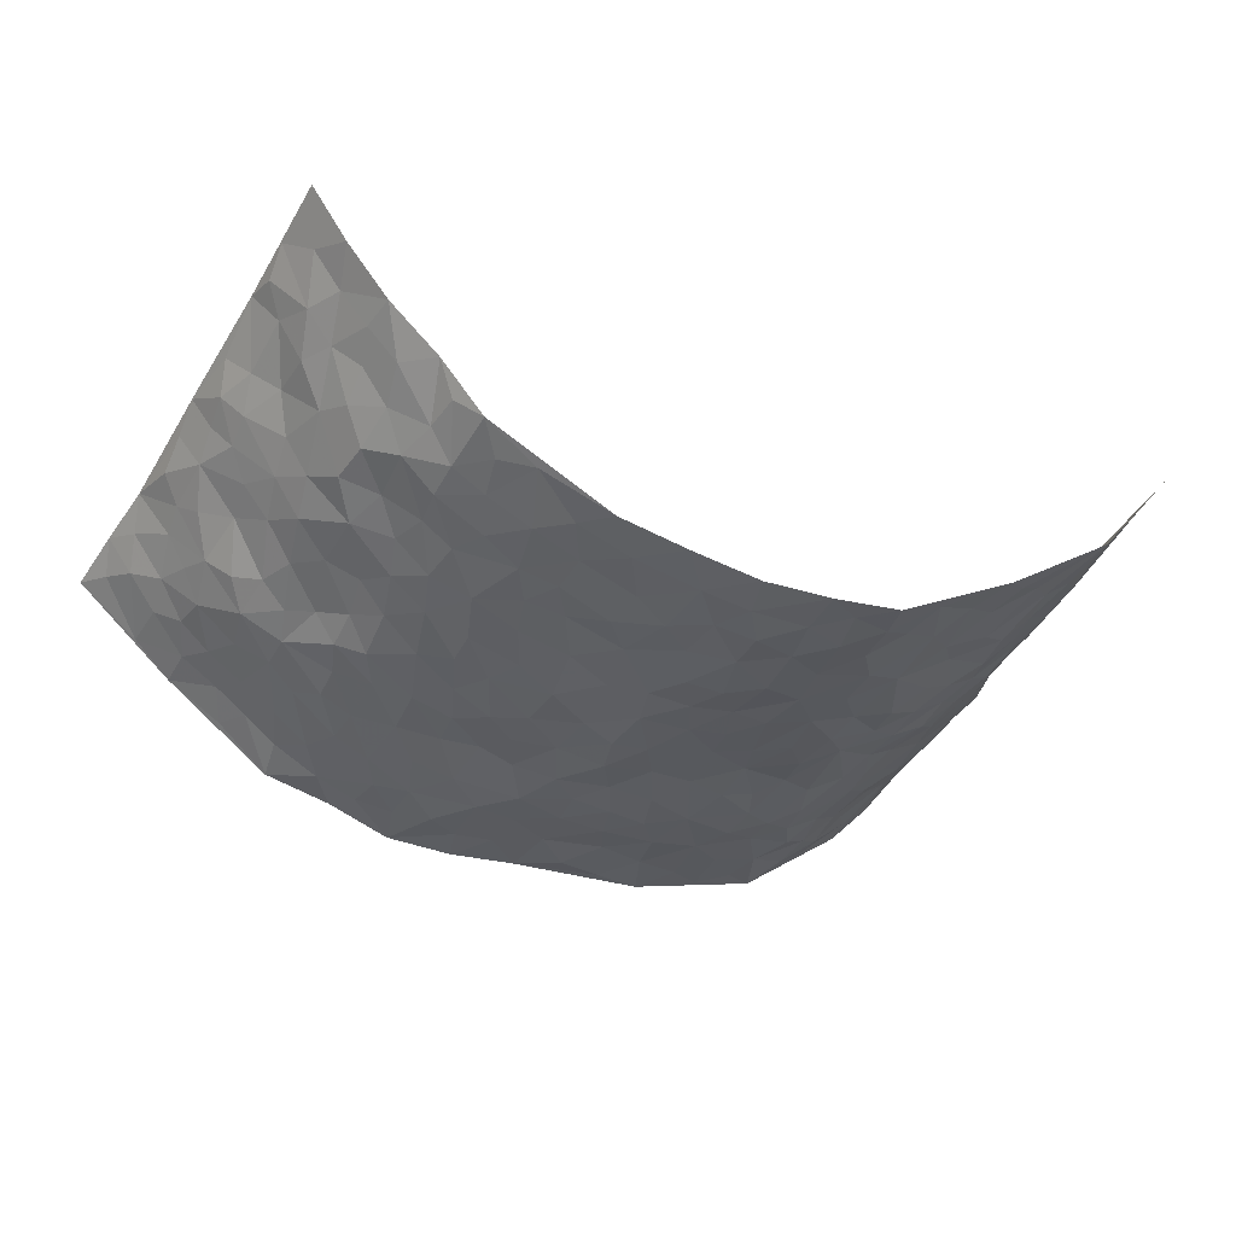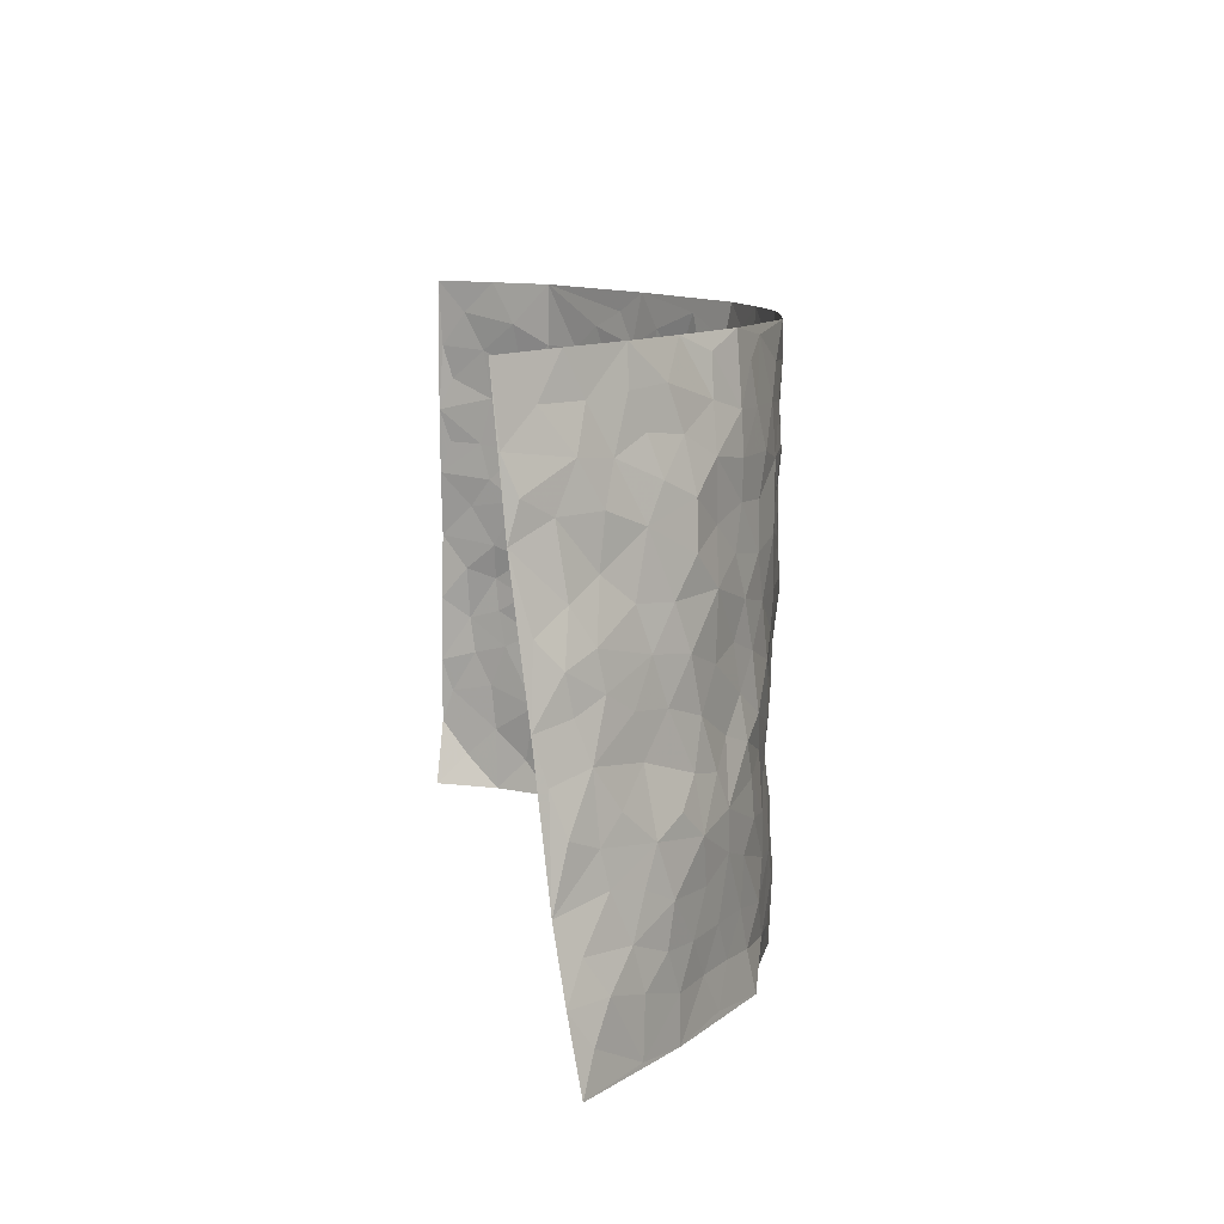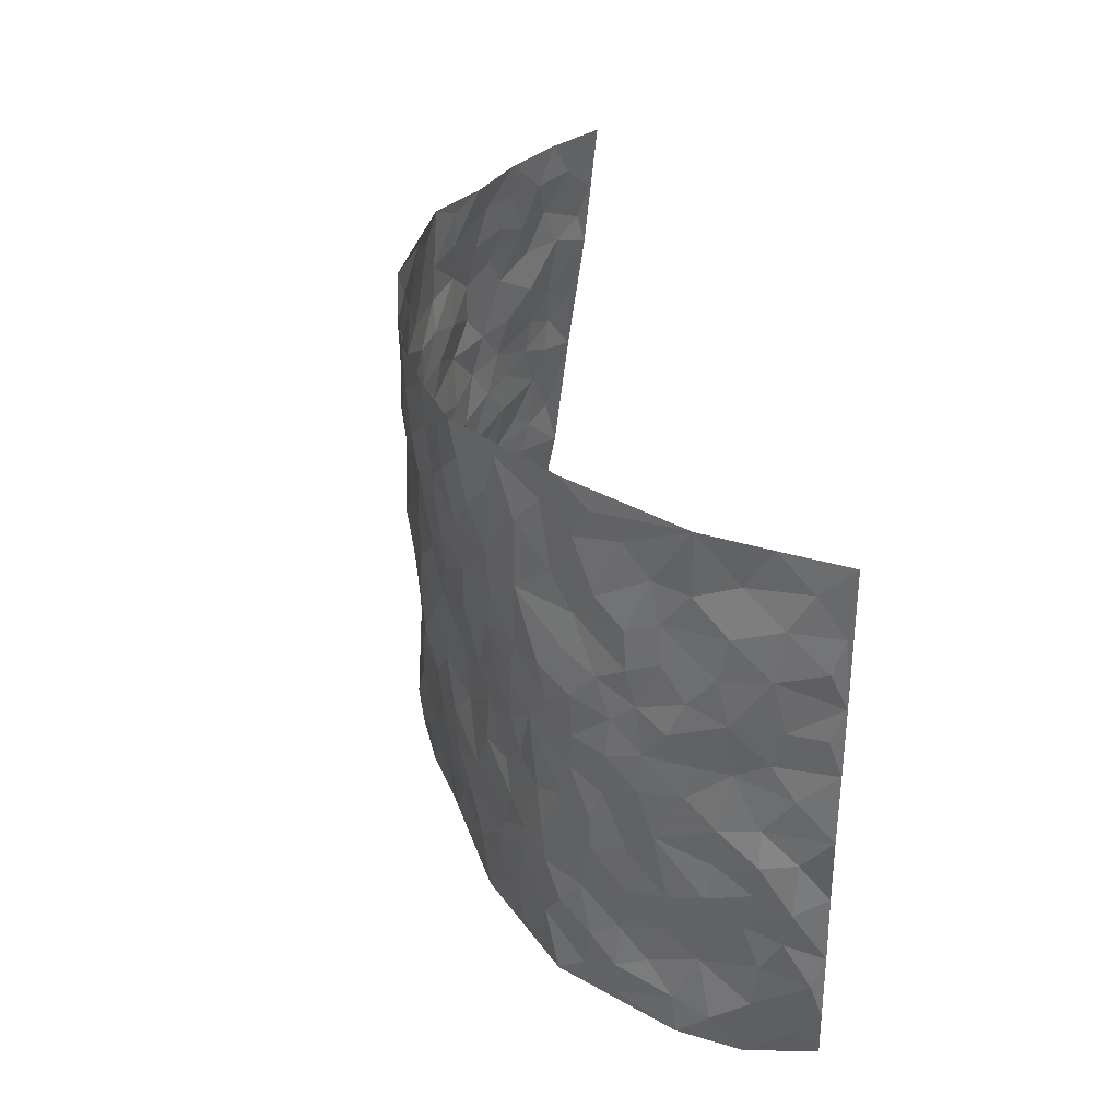
<metadata>
{"format":"obj","ext":"obj","renderer":"f3d","projection":"perspective","resolution":1024,"background":"white","views":[{"elev":-38.0,"azim":155.0,"up":"+Z"},{"elev":10.1,"azim":81.5,"up":"+Y"},{"elev":35.4,"azim":-104.7,"up":"+Y"}]}
</metadata>
<code>
v -0.7906 0.02075 0.32
v -0.8036 1.014 0.3041
v 0.8624 -0.005815 0.2535
v 0.7662 0.9785 0.3615
v -0.7151 0.4057 0.1512
v -0.8208 0.5158 0.2998
v -0.7572 0.3723 0.1972
v -0.001531 0.000452 -0.1225
v -0.8183 0.2662 0.3047
v -0.7976 0.3533 0.2494
v -0.6813 0.01381 0.106
v -0.823 0.1415 0.3041
v -0.6584 0.3035 0.08861
v -0.7538 0.01547 0.2028
v -0.7466 0.3024 0.1856
v -0.4863 0.009463 -0.04559
v -0.8138 0.204 0.2844
v -0.2932 0.1714 -0.1044
v -0.7061 0.3345 0.1341
v -0.7625 0.1336 0.2039
v -0.7925 0.07783 0.2585
v -0.724 0.07722 0.149
v -0.6267 0.1371 0.06982
v -0.6704 0.08626 0.1003
v -0.7685 0.2214 0.2119
v -0.789 0.2849 0.241
v -0.6978 0.1895 0.1351
v -0.6399 0.2203 0.08377
v -0.7531 0.5025 0.205
v -0.8148 0.3913 0.3037
v -0.6532 1.011 0.1091
v -0.519 0.2308 -0.01756
v 0.2604 0.1537 -0.1298
v -0.8073 0.7648 0.3048
v -0.3585 0.3981 -0.07843
v -0.6962 0.7656 0.1419
v -0.7044 0.8447 0.1547
v -0.5509 0.4513 0.009946
v -0.5644 0.6146 0.01586
v -0.4529 1.004 -0.0365
v -0.7998 0.7025 0.2837
v -0.6139 0.5726 0.05446
v -0.3774 0.7578 -0.08924
v -0.4948 0.288 -0.0322
v -0.4532 0.2325 -0.05866
v -0.4873 0.17 -0.04326
v -0.435 0.6423 -0.06689
v -0.3587 0.5627 -0.0942
v 0.1674 0.4692 -0.1478
v -0.3324 0.2261 -0.09759
v -0.2059 0.6102 -0.1362
v -0.3648 0.6328 -0.08974
v -0.3031 0.06164 -0.09685
v -0.5832 0.7203 0.03368
v -0.3916 0.2001 -0.07822
v -0.7529 0.6317 0.2135
v -0.03705 0.3458 -0.152
v 0.05879 0.3359 -0.1574
v 0.2956 0.4468 -0.1124
v -0.0902 0.5504 -0.1465
v -0.1602 0.5553 -0.1367
v 0.09701 0.6263 -0.1615
v -0.5951 0.3561 0.04044
v -0.6748 0.586 0.1169
v -0.7963 0.8254 0.2785
v -0.5422 0.1384 -0.006625
v -0.3673 0.01743 -0.07856
v -0.7126 0.4791 0.1489
v -0.5846 0.1818 0.03271
v -0.585 0.02812 0.03078
v -0.2486 0.004664 -0.1112
v -0.5888 0.09808 0.02613
v -0.5321 0.06176 -0.01287
v -0.4283 0.04402 -0.06097
v -0.4467 0.1113 -0.05838
v -0.7638 0.7004 0.2288
v -0.8019 0.8892 0.2972
v -0.6693 0.5209 0.1075
v 0.005632 0.993 -0.182
v -0.7119 0.6877 0.1567
v -0.5404 0.3236 -0.005161
v -0.4932 0.4689 -0.02915
v 0.01017 0.5689 -0.1644
v -0.0464 0.4805 -0.1558
v 0.004737 0.416 -0.1644
v -0.1245 0.128 -0.1266
v -0.5361 0.6788 0.0003178
v -0.7822 0.5771 0.2467
v -0.6626 0.7028 0.1046
v -0.4422 0.3041 -0.06406
v -0.596 0.2769 0.03788
v -0.4766 0.6954 -0.03528
v -0.1674 0.4855 -0.1271
v -0.2564 0.4382 -0.1074
v -0.5994 0.6589 0.04713
v -0.0114 0.1155 -0.1332
v -0.4049 0.5153 -0.07438
v -0.34 0.2928 -0.09234
v -0.2349 0.505 -0.1181
v -0.1763 0.3826 -0.1232
v -0.8122 0.6406 0.3033
v -0.6473 0.634 0.08192
v -0.716 0.5928 0.1674
v -0.3613 0.1153 -0.08509
v -0.501 0.5404 -0.02898
v -0.6341 0.417 0.07019
v -0.1293 0.3239 -0.1409
v -0.1501 0.2493 -0.1408
v -0.4962 0.6192 -0.03133
v 0.1136 0.7244 -0.1611
v -0.003304 0.2122 -0.147
v -0.07265 0.2717 -0.1498
v 0.005581 0.2854 -0.1524
v -0.4199 0.3702 -0.06519
v -0.1978 0.1844 -0.1293
v -0.6113 0.4978 0.04852
v -0.5338 0.39 -0.007188
v -0.4778 0.3993 -0.04044
v -0.3012 0.5263 -0.1063
v -0.255 0.3524 -0.112
v -0.3477 0.4707 -0.09096
v -0.2253 0.2728 -0.1235
v -0.08832 0.4099 -0.1445
v -0.5644 0.5403 0.008995
v -0.09282 0.197 -0.1412
v -0.2148 0.09539 -0.116
v -0.3955 0.264 -0.08098
v -0.7916 0.4531 0.256
v -0.7647 0.4357 0.2015
v 0.09382 0.4186 -0.1542
v 0.2092 0.2341 -0.1373
v 0.08578 0.5132 -0.1617
v 0.02223 0.4845 -0.1659
v 0.1665 0.3888 -0.1398
v 0.6993 0.4873 0.1587
v 0.221 0.4289 -0.1356
v 0.2644 0.3091 -0.1163
v 0.1651 0.5622 -0.1598
v 0.1283 0.9933 -0.1643
v -0.2865 0.6209 -0.1152
v 0.4153 0.8754 -0.06794
v 0.4674 0.9937 -0.02586
v -0.2083 0.7787 -0.1468
v -0.05376 0.8591 -0.184
v -0.3159 0.3523 -0.09227
v -0.4437 0.5719 -0.05641
v -0.07579 0.05168 -0.1297
v -0.1606 0.02324 -0.1181
v 0.1219 -0.0006854 -0.1344
v 0.01792 0.8545 -0.1731
v -0.01224 0.6957 -0.1683
v 0.417 0.1923 -0.08185
v 0.3377 0.2853 -0.09794
v 0.5568 0.5208 0.01923
v 0.5006 0.5414 -0.01811
v 0.4484 0.1306 -0.07051
v 0.5078 0.2226 -0.03474
v 0.4084 0.3568 -0.07713
v 0.02748 0.6373 -0.1634
v -0.05485 0.625 -0.157
v -0.1429 0.7266 -0.1608
v -0.08266 0.6896 -0.1651
v -0.05641 0.7865 -0.1751
v -0.1317 0.6311 -0.1488
v 0.02511 0.7697 -0.1679
v 0.2494 0.9931 -0.1409
v -0.01296 0.9208 -0.1829
v -0.2619 0.8451 -0.1372
v -0.1953 0.8765 -0.1624
v -0.3075 0.7811 -0.1197
v -0.239 0.9958 -0.1591
v -0.2229 0.6948 -0.1385
v -0.3099 0.701 -0.1137
v -0.1355 0.8263 -0.1669
v -0.1172 0.9941 -0.1755
v 0.2218 0.7414 -0.1428
v 0.1786 0.6618 -0.1526
v 0.3271 0.5904 -0.1149
v 0.2614 0.5185 -0.1275
v 0.2689 0.6614 -0.1318
v 0.4163 0.7394 -0.07176
v 0.3566 0.6784 -0.1072
v 0.2877 0.7289 -0.1244
v 0.07429 0.923 -0.1729
v 0.08389 0.8172 -0.1702
v 0.1502 0.8524 -0.1595
v 0.2543 0.8679 -0.1355
v 0.3226 0.7888 -0.116
v 0.2358 0.5908 -0.1422
v -0.7521 0.8819 0.2224
v -0.6187 0.827 0.07441
v -0.7498 0.7891 0.2098
v -0.7295 1.012 0.2063
v -0.7711 0.9538 0.2568
v -0.7002 0.9343 0.171
v -0.6541 0.8967 0.1097
v -0.5508 0.9377 0.03274
v -0.5992 0.8957 0.06486
v -0.6269 0.7565 0.07546
v -0.5211 0.8222 0.0008178
v -0.5753 0.791 0.03278
v -0.4739 0.9069 -0.02212
v -0.3733 0.8805 -0.08776
v -0.5012 0.9671 -0.00447
v -0.4374 0.821 -0.04651
v -0.4128 0.9399 -0.05702
v -0.3275 0.9734 -0.1078
v -0.4795 0.7668 -0.02186
v -0.3072 0.9017 -0.1171
v -0.2527 0.9285 -0.1497
v 0.1621 0.7798 -0.1607
v 0.2587 0.7995 -0.1381
v 0.1938 0.9281 -0.1539
v 0.3891 0.8074 -0.08735
v 0.3372 0.8759 -0.107
v 0.3723 0.9778 -0.07913
v 0.2899 0.9323 -0.1225
v 0.4281 0.9436 -0.05485
v 0.378 0.4891 -0.09477
v 0.3246 0.5244 -0.111
v 0.4678 0.5991 -0.04144
v 0.4245 0.6598 -0.06958
v 0.4004 0.5835 -0.08158
v 0.352 0.1862 -0.1067
v 0.4717 0.3303 -0.05303
v 0.448 0.5177 -0.05708
v 0.3451 0.3831 -0.1026
v -0.1191 0.9107 -0.1722
v -0.1782 0.9543 -0.1645
v 0.3203 0.1293 -0.1175
v 0.5786 0.009423 0.01515
v 0.1993 0.3296 -0.1263
v 0.2707 0.3799 -0.1209
v 0.5598 0.2427 -0.001712
v 0.6294 0.9872 0.1583
v 0.825 0.2369 0.2896
v 0.4753 0.8074 -0.03591
v 0.65 0.4795 0.1037
v 0.4692 0.7418 -0.03446
v 0.8054 0.4837 0.3137
v 0.6306 0.2889 0.0482
v 0.49 0.4629 -0.03055
v 0.7069 0.3035 0.1279
v 0.533 0.41 -0.00123
v 0.481 -0.002016 -0.06115
v 0.09076 0.2484 -0.1535
v 0.4905 0.0725 -0.04462
v 0.1331 0.3153 -0.1359
v 0.4124 0.263 -0.08216
v 0.7669 0.2557 0.2028
v 0.5976 0.4555 0.04661
v 0.5502 0.07733 -0.002317
v 0.4428 0.4211 -0.06858
v 0.5754 0.3663 0.01949
v 0.2858 0.2285 -0.118
v 0.4701 0.2671 -0.05756
v 0.2637 0.07472 -0.1262
v 0.3594 -0.001575 -0.08963
v 0.244 -0.002238 -0.1307
v 0.2022 0.1108 -0.1458
v 0.0681 0.167 -0.1427
v 0.1462 0.186 -0.1495
v 0.5805 0.1425 0.01696
v 0.6913 0.4136 0.1448
v 0.6907 0.2146 0.1003
v 0.608 0.07564 0.04288
v 0.6216 0.3783 0.06059
v 0.6648 0.3331 0.08535
v 0.7711 0.3161 0.2171
v 0.6656 0.5592 0.1289
v 0.645 0.1397 0.06505
v 0.7001 0.1435 0.1114
v 0.7423 0.3586 0.1824
v 0.8047 0.3375 0.2644
v 0.7654 0.4278 0.2258
v 0.5586 0.3081 -0.001443
v 0.7418 0.0988 0.1502
v 0.3298 0.05921 -0.1095
v 0.4052 0.06436 -0.08472
v 0.07058 0.07538 -0.134
v 0.1428 0.06942 -0.1376
v 0.7821 0.7296 0.341
v 0.6751 0.07318 0.08981
v 0.6167 0.2104 0.04219
v 0.8036 0.4103 0.29
v 0.7693 0.4962 0.2519
v 0.7288 0.2428 0.1487
v 0.5149 0.1431 -0.02935
v 0.6775 -0.004646 0.08935
v 0.4904 0.3897 -0.04254
v 0.8282 0.0558 0.2332
v 0.8443 0.1158 0.2729
v 0.7518 0.1724 0.1689
v 0.797 0.1169 0.2068
v 0.7491 0.002484 0.1538
v 0.8116 0.178 0.2468
v 0.6169 0.5489 0.06547
v 0.63 0.6258 0.09128
v 0.5537 0.63 0.01534
v 0.7025 0.6786 0.2076
v 0.5859 0.7658 0.05265
v 0.7847 0.6078 0.3077
v 0.6736 0.6322 0.1537
v 0.7364 0.584 0.216
v 0.6504 0.7348 0.1333
v 0.7342 0.5201 0.203
v 0.7738 0.5607 0.2641
v 0.7473 0.6455 0.2556
v 0.5954 0.6865 0.05349
v 0.5315 0.7183 0.01389
v 0.4879 0.6692 -0.02244
v 0.715 0.8386 0.2394
v 0.6235 0.8615 0.1305
v 0.6965 0.7645 0.1987
v 0.7399 0.7622 0.2724
v 0.6684 0.8319 0.1826
v 0.773 0.8542 0.3486
v 0.6231 0.795 0.106
v 0.7711 0.7926 0.3227
v 0.6391 0.9202 0.1587
v 0.7028 0.984 0.257
v 0.5416 0.989 0.0719
v 0.6851 0.9119 0.2235
v 0.7341 0.9114 0.295
v 0.5884 0.9264 0.09571
v 0.5173 0.8956 0.0177
v 0.4737 0.8767 -0.03236
v 0.5087 0.9634 0.01829
v 0.5356 0.8163 0.01549
v 0.5764 0.8532 0.07002
f 29 6 128
f 12 21 20
f 26 10 9
f 55 45 46
f 27 19 15
f 26 9 17
f 101 6 88
f 12 1 21
f 7 15 19
f 125 86 96
f 84 123 85
f 129 29 128
f 25 27 15
f 12 20 17
f 73 75 66
f 22 14 11
f 26 17 25
f 9 12 17
f 25 15 26
f 5 129 7
f 52 146 48
f 55 18 50
f 7 19 5
f 20 27 25
f 124 82 105
f 41 76 34
f 20 14 22
f 14 20 21
f 14 21 1
f 24 22 11
f 24 27 22
f 72 66 69
f 69 32 91
f 70 24 11
f 24 23 27
f 17 20 25
f 27 20 22
f 10 15 7
f 10 26 15
f 23 28 27
f 27 13 19
f 28 23 69
f 13 27 28
f 119 121 94
f 10 7 129
f 6 30 128
f 9 10 30
f 36 192 80
f 80 102 89
f 118 81 44
f 64 103 78
f 115 126 86
f 45 32 46
f 91 63 13
f 129 68 29
f 95 87 54
f 95 54 199
f 202 40 204
f 82 97 105
f 29 88 6
f 18 55 104
f 148 126 71
f 38 82 124
f 50 18 122
f 117 82 38
f 5 19 106
f 82 117 118
f 80 64 102
f 127 45 55
f 194 77 190
f 98 35 114
f 39 124 105
f 127 50 98
f 106 19 13
f 66 75 46
f 39 95 42
f 63 117 38
f 95 89 102
f 101 56 76
f 51 140 99
f 18 53 126
f 62 83 132
f 45 127 90
f 112 113 57
f 103 29 68
f 130 85 58
f 109 39 105
f 35 94 121
f 113 246 58
f 151 165 163
f 120 100 94
f 114 127 98
f 192 190 65
f 95 39 87
f 36 191 37
f 67 104 74
f 56 101 88
f 13 63 106
f 192 34 76
f 268 241 243
f 108 115 125
f 93 84 60
f 133 84 85
f 156 288 157
f 101 76 41
f 80 103 64
f 105 97 146
f 99 61 51
f 92 109 47
f 125 96 111
f 158 227 153
f 75 104 55
f 69 66 32
f 81 91 32
f 106 78 68
f 42 64 78
f 77 34 65
f 24 70 72
f 75 73 16
f 16 71 67
f 2 34 77
f 13 28 91
f 103 56 88
f 56 80 76
f 72 69 23
f 11 16 70
f 16 73 70
f 16 67 74
f 115 18 126
f 24 72 23
f 73 72 70
f 16 74 75
f 72 73 66
f 32 45 44
f 84 83 60
f 66 46 32
f 78 106 116
f 117 63 81
f 67 53 104
f 103 68 78
f 69 91 28
f 36 80 89
f 106 38 116
f 106 68 5
f 81 118 117
f 62 132 138
f 32 44 81
f 53 67 71
f 57 58 85
f 123 100 107
f 93 60 61
f 33 230 224
f 8 96 147
f 132 133 130
f 140 48 119
f 93 100 123
f 122 98 50
f 164 60 160
f 53 71 126
f 125 112 108
f 193 194 195
f 75 55 46
f 63 91 81
f 56 103 80
f 196 198 31
f 18 104 53
f 121 48 97
f 38 106 63
f 118 97 82
f 97 35 121
f 51 172 140
f 130 134 49
f 87 39 109
f 288 252 263
f 97 114 35
f 47 43 92
f 57 113 58
f 248 130 58
f 34 101 41
f 114 90 127
f 116 124 42
f 145 94 35
f 118 114 97
f 167 79 175
f 98 145 35
f 85 123 57
f 43 47 52
f 199 36 89
f 42 78 116
f 159 83 62
f 88 29 103
f 74 104 75
f 118 44 90
f 173 140 172
f 42 95 102
f 190 192 37
f 65 190 77
f 89 95 199
f 125 111 112
f 92 87 109
f 18 115 122
f 177 180 176
f 112 57 107
f 109 105 146
f 93 94 100
f 285 286 275
f 96 86 147
f 137 232 131
f 57 123 107
f 87 92 208
f 49 134 136
f 132 130 49
f 161 164 162
f 50 127 55
f 122 108 107
f 122 107 100
f 48 140 52
f 118 90 114
f 99 119 94
f 123 84 93
f 36 37 192
f 48 121 119
f 120 122 100
f 39 42 124
f 38 124 116
f 248 58 246
f 44 45 90
f 98 122 120
f 146 52 47
f 94 93 99
f 168 209 170
f 212 183 188
f 202 197 200
f 42 102 64
f 107 108 112
f 99 93 61
f 8 280 96
f 112 111 113
f 125 115 86
f 115 108 122
f 128 30 10
f 5 68 129
f 10 129 128
f 132 49 138
f 83 84 133
f 130 133 85
f 83 133 132
f 248 134 130
f 156 152 224
f 151 110 165
f 212 186 211
f 153 224 249
f 254 251 244
f 246 261 262
f 225 158 249
f 49 136 179
f 185 184 150
f 214 188 181
f 181 188 182
f 161 163 174
f 143 170 172
f 110 211 185
f 184 79 167
f 174 228 169
f 62 110 159
f 163 150 144
f 210 169 229
f 170 143 168
f 176 211 110
f 98 120 145
f 94 145 120
f 48 146 97
f 109 146 47
f 148 86 126
f 147 86 148
f 71 8 148
f 8 147 148
f 244 276 254
f 232 136 134
f 174 143 161
f 60 83 160
f 163 162 151
f 159 160 83
f 261 281 262
f 259 281 149
f 219 220 59
f 246 113 111
f 33 255 131
f 157 256 152
f 137 255 153
f 230 278 279
f 262 260 33
f 154 155 242
f 131 255 137
f 248 131 232
f 281 280 149
f 259 258 278
f 220 179 59
f 159 151 160
f 162 160 151
f 164 61 60
f 228 174 144
f 144 174 163
f 159 110 151
f 161 172 164
f 186 184 185
f 161 162 163
f 61 164 51
f 160 162 164
f 187 217 213
f 150 163 165
f 205 202 200
f 79 184 139
f 170 43 173
f 174 169 143
f 161 143 172
f 167 144 150
f 176 180 183
f 172 170 173
f 223 226 221
f 185 150 165
f 99 140 119
f 207 206 203
f 172 51 164
f 43 52 173
f 173 52 140
f 167 175 228
f 228 229 169
f 210 168 169
f 177 110 62
f 189 138 179
f 62 138 177
f 136 232 233
f 181 182 222
f 150 184 167
f 178 180 189
f 49 179 138
f 177 138 189
f 180 178 182
f 178 179 220
f 307 308 304
f 222 223 221
f 215 187 188
f 176 183 212
f 187 213 186
f 214 215 188
f 185 211 186
f 237 181 239
f 182 188 183
f 110 185 165
f 216 215 141
f 211 176 212
f 182 183 180
f 176 110 177
f 213 184 186
f 178 189 179
f 177 189 180
f 195 190 37
f 197 198 200
f 195 194 190
f 34 192 65
f 80 192 76
f 37 196 195
f 194 2 77
f 193 2 194
f 196 37 191
f 31 193 195
f 198 196 191
f 31 195 196
f 199 201 191
f 197 204 31
f 198 191 201
f 31 198 197
f 201 199 54
f 36 199 191
f 54 208 201
f 208 43 205
f 208 54 87
f 198 201 200
f 206 205 203
f 43 170 203
f 210 207 209
f 40 202 206
f 31 204 40
f 197 202 204
f 208 205 200
f 43 203 205
f 205 206 202
f 203 209 207
f 171 40 207
f 40 206 207
f 208 200 201
f 43 208 92
f 170 209 203
f 168 143 169
f 207 210 171
f 168 210 209
f 188 187 212
f 212 187 186
f 166 139 213
f 184 213 139
f 237 214 181
f 215 214 141
f 216 141 218
f 213 217 166
f 142 166 216
f 217 216 166
f 187 215 217
f 216 217 215
f 237 141 214
f 142 216 218
f 223 222 182
f 179 136 59
f 223 220 219
f 267 238 251
f 237 327 141
f 223 182 178
f 158 290 253
f 220 223 178
f 59 233 227
f 233 59 136
f 248 246 131
f 153 249 158
f 251 254 267
f 223 219 226
f 111 261 246
f 297 251 238
f 276 256 157
f 167 228 144
f 229 228 175
f 175 171 229
f 229 171 210
f 260 257 33
f 265 271 272
f 266 289 283
f 269 243 250
f 249 224 152
f 266 283 271
f 227 233 137
f 253 227 158
f 325 313 320
f 135 264 275
f 310 329 239
f 270 298 297
f 249 256 225
f 275 273 269
f 311 222 221
f 155 154 299
f 234 276 157
f 310 311 299
f 222 239 181
f 221 226 155
f 266 263 252
f 242 290 244
f 264 273 275
f 273 264 243
f 242 244 154
f 276 290 225
f 288 234 157
f 240 282 302
f 275 286 306
f 225 290 158
f 234 263 284
f 241 254 276
f 233 232 137
f 137 153 227
f 264 135 238
f 244 251 154
f 260 259 257
f 227 253 219
f 33 224 255
f 154 297 299
f 240 302 307
f 297 154 251
f 264 268 243
f 253 226 219
f 271 284 263
f 277 294 293
f 290 242 253
f 241 234 284
f 59 227 219
f 242 155 226
f 252 245 231
f 157 152 156
f 257 230 33
f 152 256 249
f 278 230 257
f 262 33 131
f 224 153 255
f 259 278 257
f 134 248 232
f 230 279 224
f 96 261 111
f 261 96 280
f 280 281 261
f 246 262 131
f 252 247 245
f 268 267 241
f 283 277 272
f 288 247 252
f 275 274 285
f 295 291 294
f 267 268 264
f 263 234 288
f 309 310 299
f 290 276 244
f 283 272 271
f 267 254 241
f 265 243 241
f 236 240 285
f 297 238 270
f 303 305 298
f 241 276 234
f 221 155 299
f 272 277 293
f 250 243 287
f 286 285 240
f 284 271 265
f 271 263 266
f 295 3 291
f 225 256 276
f 241 284 265
f 289 266 231
f 3 292 291
f 321 235 323
f 293 294 296
f 279 278 258
f 245 279 258
f 279 156 224
f 260 281 259
f 280 8 149
f 262 281 260
f 231 266 252
f 267 264 238
f 306 304 270
f 283 289 295
f 243 269 273
f 236 269 250
f 294 292 296
f 274 236 285
f 269 274 275
f 250 287 293
f 245 289 231
f 236 274 269
f 156 279 247
f 242 226 253
f 247 279 245
f 243 265 287
f 288 156 247
f 265 272 293
f 296 292 236
f 293 287 265
f 295 294 277
f 277 283 295
f 236 250 296
f 289 3 295
f 292 294 291
f 293 296 250
f 300 304 308
f 325 320 235
f 329 330 326
f 270 304 303
f 270 303 298
f 309 305 301
f 135 306 270
f 299 297 298
f 298 309 299
f 238 135 270
f 300 314 305
f 303 300 305
f 304 306 307
f 300 303 304
f 282 319 315
f 322 325 235
f 275 306 135
f 307 306 286
f 240 307 286
f 308 307 302
f 302 282 308
f 308 282 315
f 305 309 298
f 310 309 301
f 310 301 329
f 310 239 311
f 222 311 239
f 299 311 221
f 319 312 315
f 312 323 316
f 301 305 318
f 305 314 316
f 300 308 315
f 316 314 312
f 312 314 315
f 315 314 300
f 323 312 324
f 316 313 318
f 282 4 317
f 330 313 325
f 4 321 324
f 235 320 323
f 282 317 319
f 312 319 317
f 326 325 322
f 316 320 313
f 316 318 305
f 142 218 327
f 327 218 141
f 316 323 320
f 324 312 317
f 4 324 317
f 321 323 324
f 318 313 330
f 328 326 322
f 326 327 329
f 329 327 237
f 326 328 327
f 322 142 328
f 327 328 142
f 329 237 239
f 301 318 330
f 326 330 325
f 330 329 301

</code>
